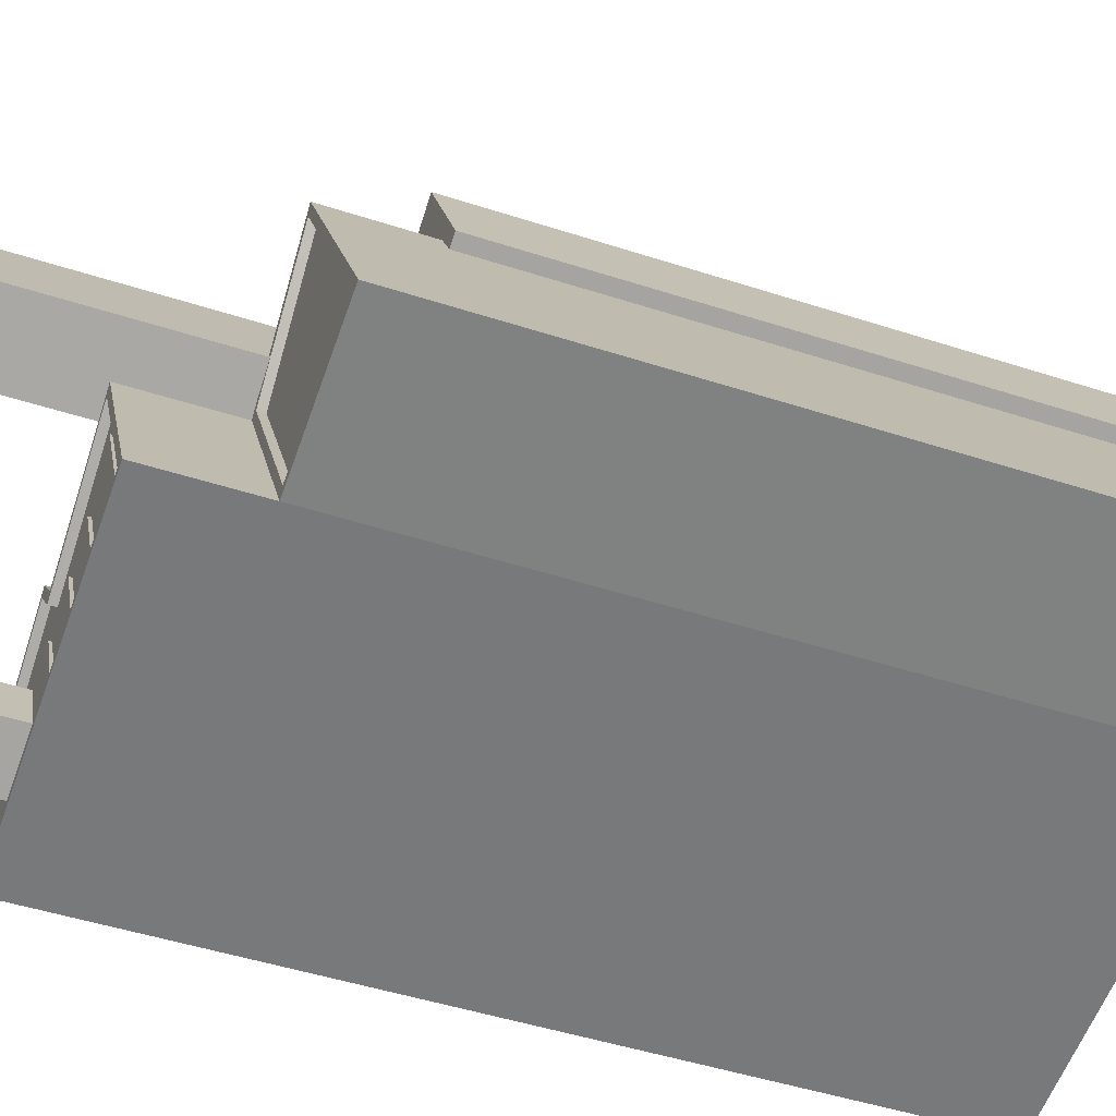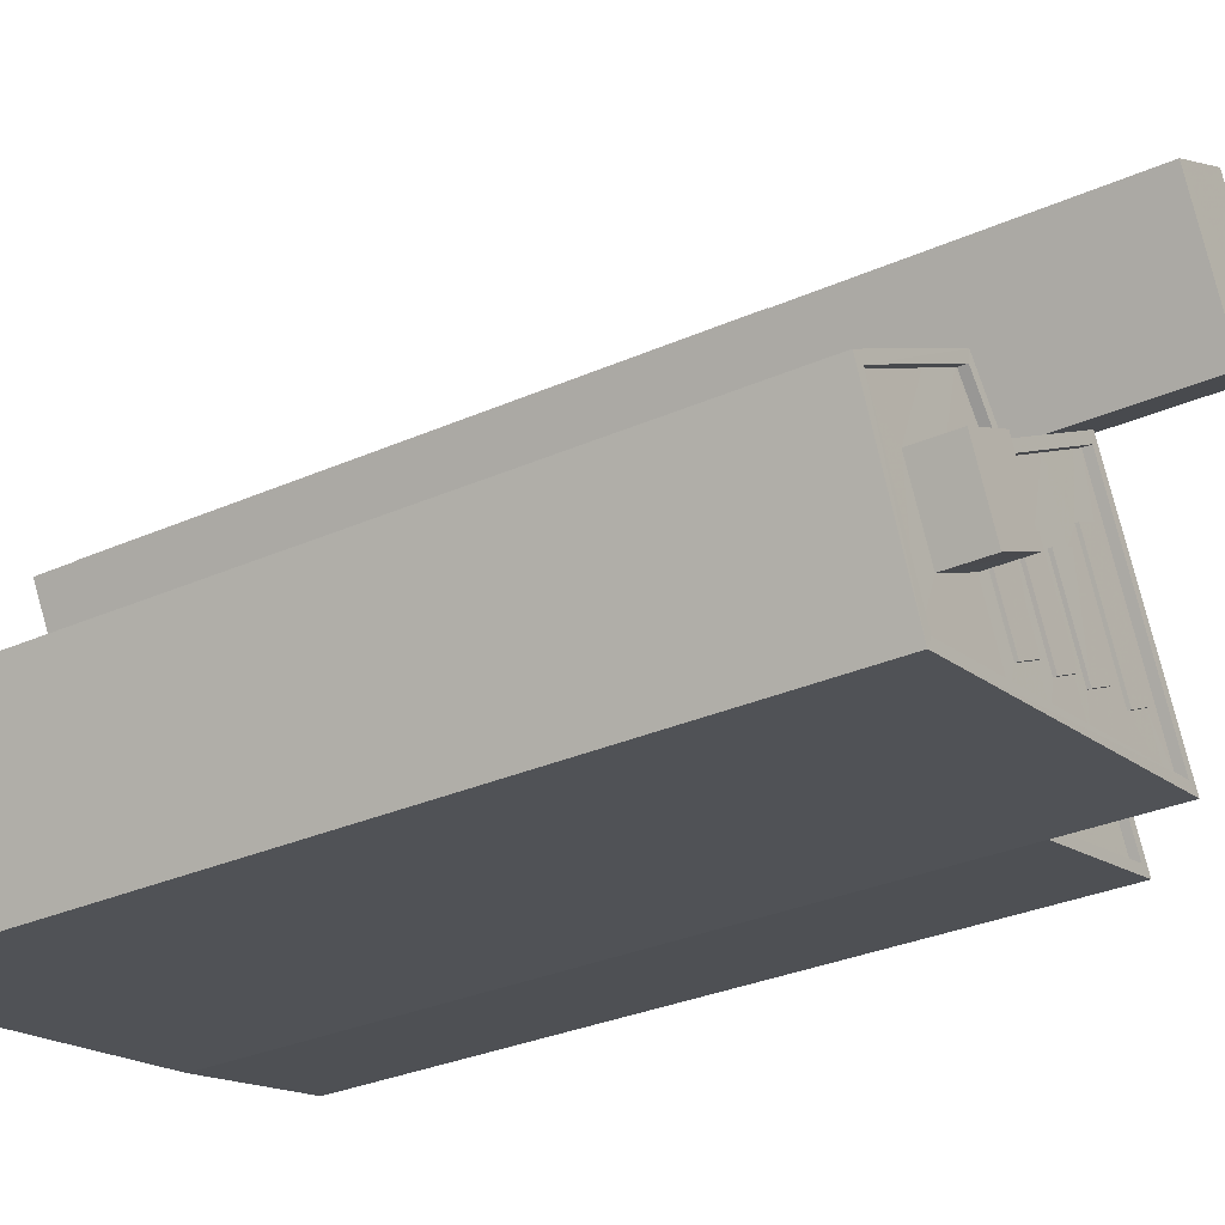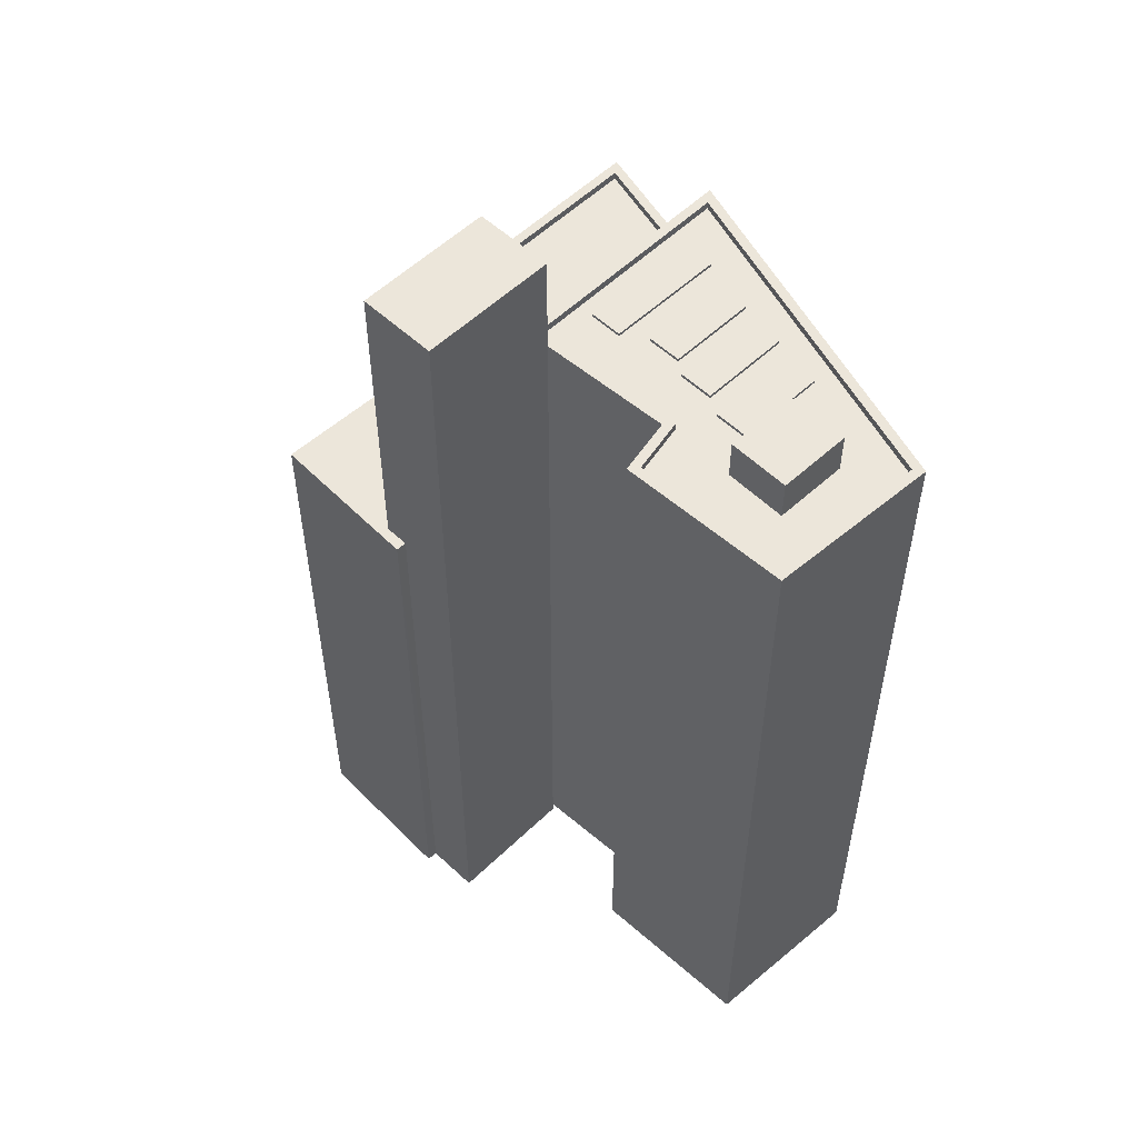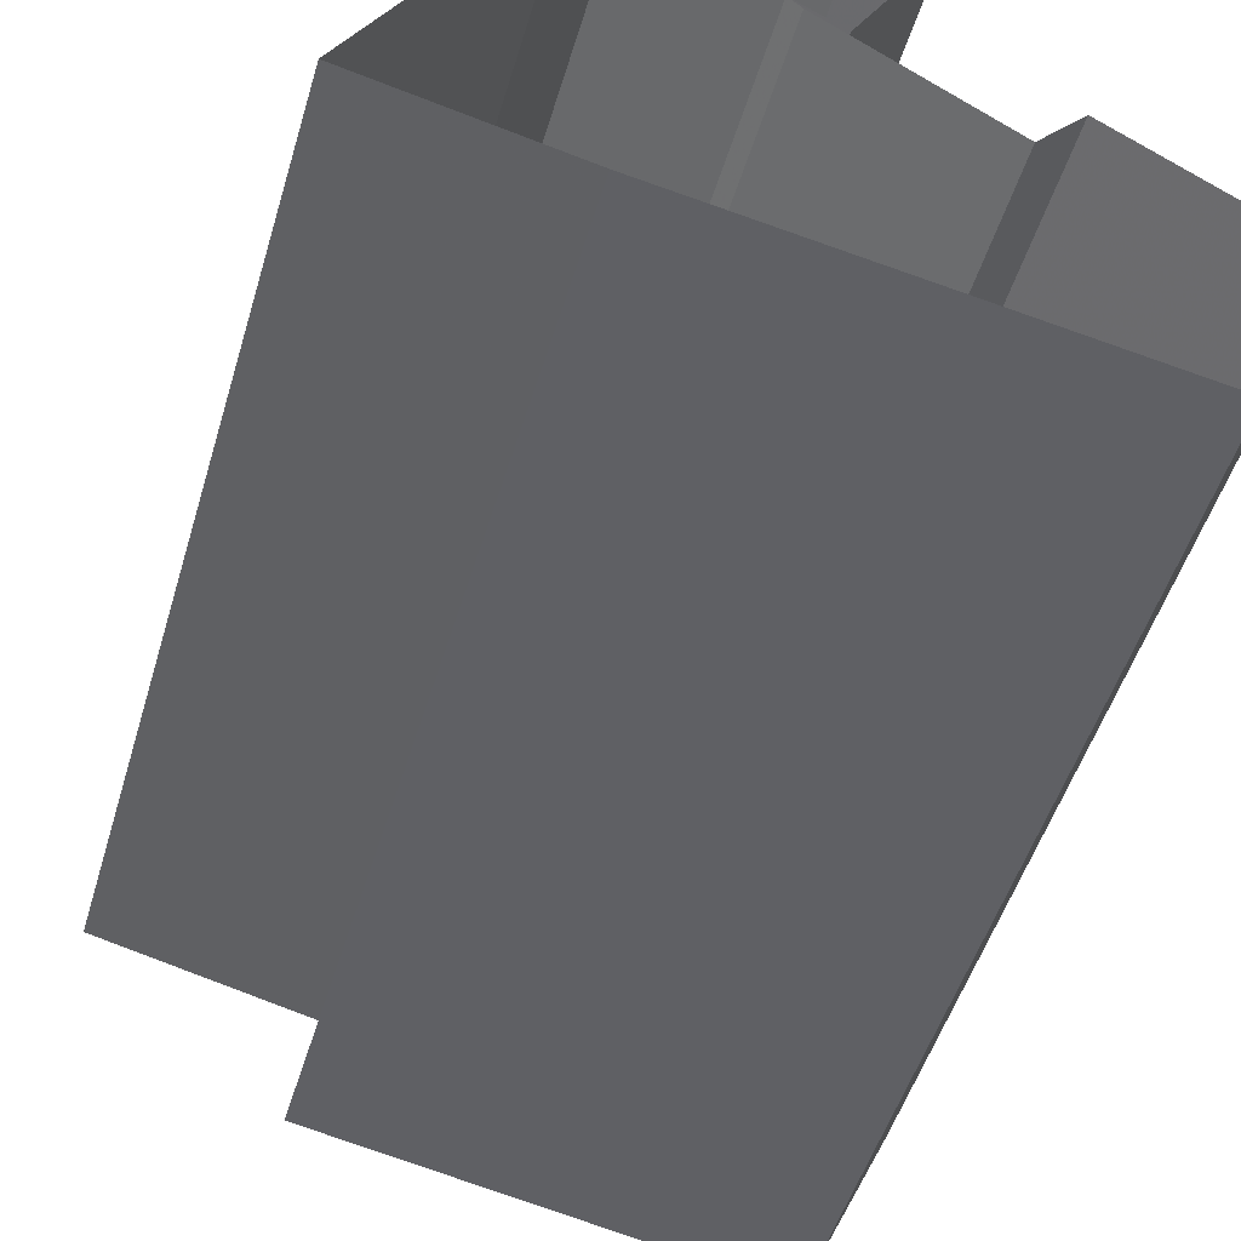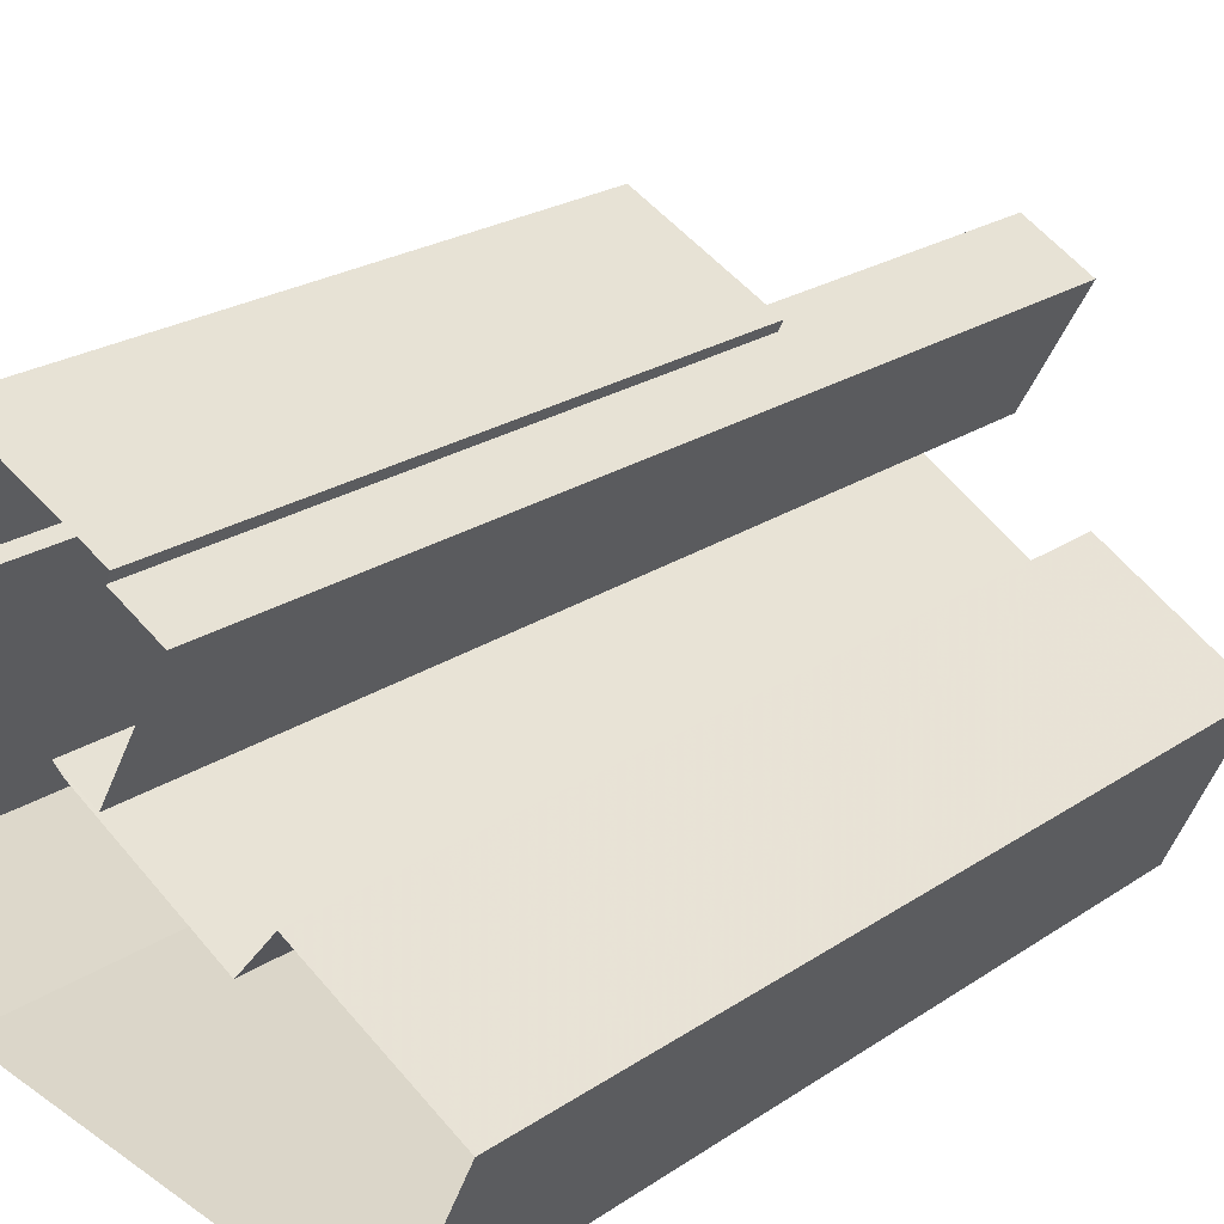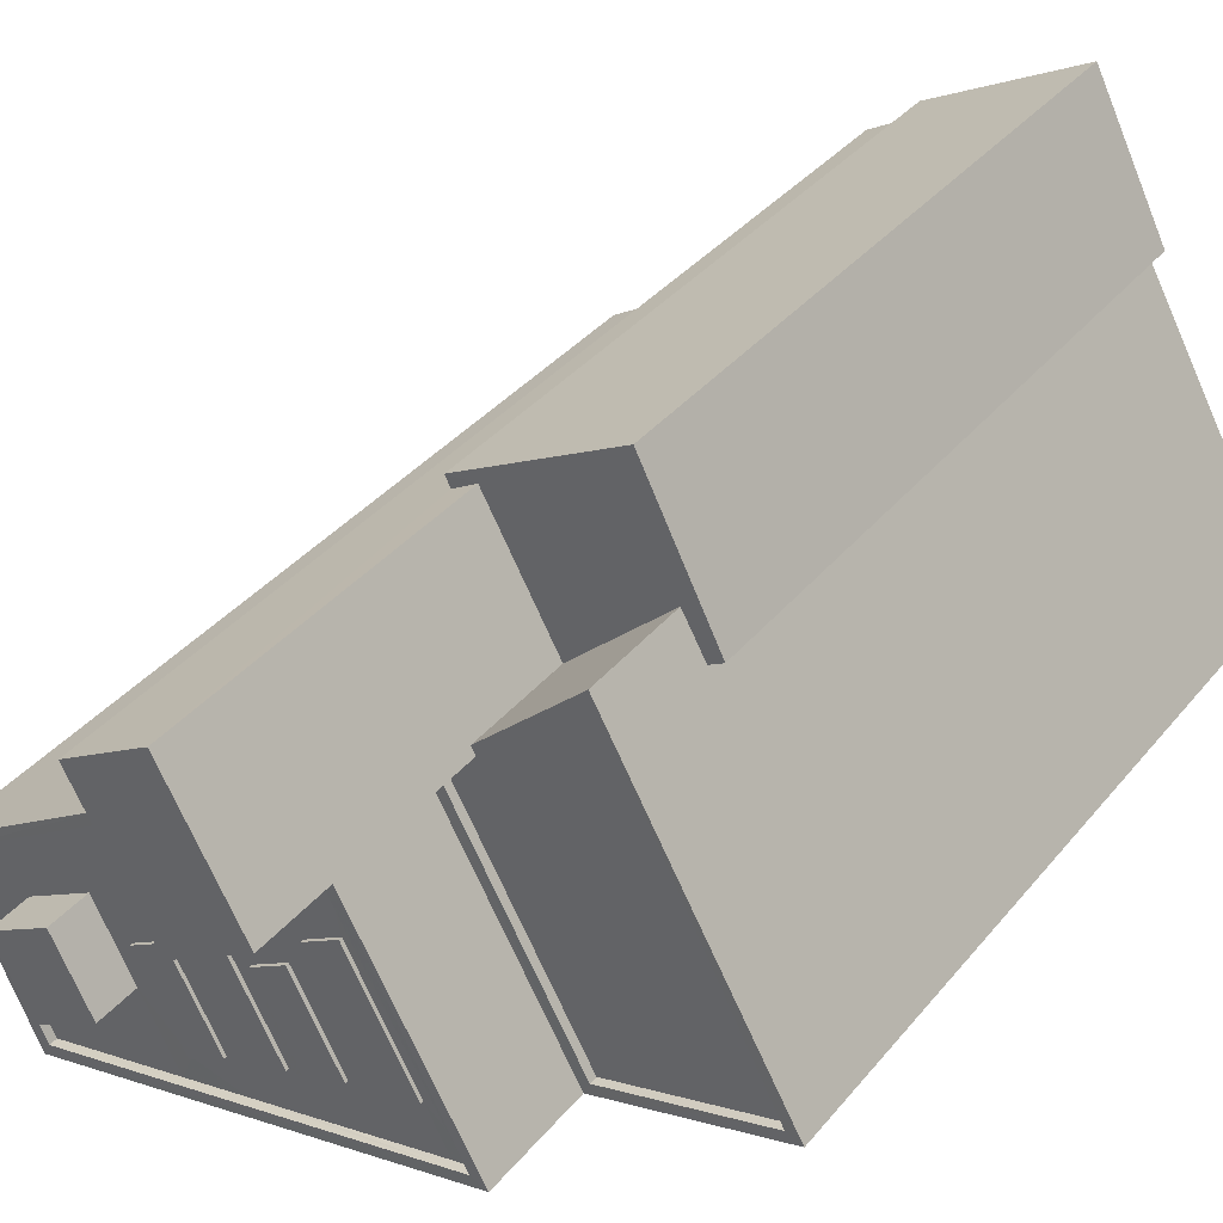
<metadata>
{"format":"obj","ext":"obj","renderer":"f3d","projection":"perspective","resolution":1024,"background":"white","views":[{"elev":-47.4,"azim":69.8,"up":"+Y"},{"elev":-30.5,"azim":-57.3,"up":"+Y"},{"elev":54.5,"azim":-106.7,"up":"+Z"},{"elev":-48.3,"azim":164.0,"up":"+Y"},{"elev":22.4,"azim":-139.3,"up":"+Y"},{"elev":35.2,"azim":33.2,"up":"+Y"}]}
</metadata>
<code>
v -1.238e+04 -3.47e+04 64.99
v -1.238e+04 -3.47e+04 65.08
v -1.238e+04 -3.47e+04 65.08
v -1.238e+04 -3.47e+04 64.99
v -1.238e+04 -3.47e+04 64.99
v -1.238e+04 -3.47e+04 65.08
v -1.238e+04 -3.47e+04 65.08
v -1.238e+04 -3.47e+04 64.99
v -1.238e+04 -3.47e+04 65.24
v -1.238e+04 -3.47e+04 64.99
v -1.238e+04 -3.47e+04 64.99
v -1.238e+04 -3.47e+04 65.24
v -1.239e+04 -3.47e+04 64.99
v -1.239e+04 -3.47e+04 65.24
v -1.238e+04 -3.47e+04 64.99
v -1.238e+04 -3.47e+04 64.99
v -1.238e+04 -3.47e+04 64.99
v -1.238e+04 -3.47e+04 64.99
v -1.238e+04 -3.47e+04 64.99
v -1.239e+04 -3.47e+04 65.24
v -1.239e+04 -3.47e+04 64.99
v -1.238e+04 -3.47e+04 64.99
v -1.238e+04 -3.47e+04 65.24
v -1.238e+04 -3.47e+04 64.99
v -1.239e+04 -3.47e+04 64.99
v -1.238e+04 -3.47e+04 64.99
v -1.238e+04 -3.47e+04 65.24
v -1.238e+04 -3.47e+04 64.99
v -1.238e+04 -3.47e+04 64.99
v -1.238e+04 -3.47e+04 64.99
v -1.238e+04 -3.47e+04 39.15
v -1.238e+04 -3.47e+04 61.84
v -1.239e+04 -3.47e+04 39.15
v -1.239e+04 -3.47e+04 65.24
v -1.238e+04 -3.47e+04 65.24
v -1.239e+04 -3.47e+04 65.24
v -1.239e+04 -3.47e+04 39.15
v -1.238e+04 -3.47e+04 65.24
v -1.238e+04 -3.47e+04 39.15
v -1.238e+04 -3.47e+04 39.15
v -1.238e+04 -3.47e+04 65.24
v -1.238e+04 -3.47e+04 39.15
v -1.238e+04 -3.47e+04 61.84
v -1.238e+04 -3.47e+04 65.24
v -1.238e+04 -3.47e+04 64.99
v -1.238e+04 -3.47e+04 65.09
v -1.238e+04 -3.47e+04 65.09
v -1.238e+04 -3.47e+04 64.99
v -1.238e+04 -3.47e+04 64.99
v -1.238e+04 -3.47e+04 65.09
v -1.238e+04 -3.47e+04 65.09
v -1.238e+04 -3.47e+04 64.99
v -1.238e+04 -3.47e+04 64.99
v -1.238e+04 -3.47e+04 65.09
v -1.238e+04 -3.47e+04 65.09
v -1.238e+04 -3.47e+04 64.99
v -1.238e+04 -3.47e+04 64.99
v -1.238e+04 -3.47e+04 65.09
v -1.238e+04 -3.47e+04 65.09
v -1.238e+04 -3.47e+04 64.99
v -1.238e+04 -3.47e+04 64.99
v -1.238e+04 -3.47e+04 65.08
v -1.238e+04 -3.47e+04 65.08
v -1.238e+04 -3.47e+04 64.99
v -1.238e+04 -3.47e+04 64.99
v -1.238e+04 -3.47e+04 65.08
v -1.238e+04 -3.47e+04 65.08
v -1.238e+04 -3.47e+04 64.99
v -1.239e+04 -3.47e+04 64.99
v -1.238e+04 -3.47e+04 66.32
v -1.239e+04 -3.47e+04 66.32
v -1.238e+04 -3.47e+04 64.99
v -1.239e+04 -3.47e+04 66.32
v -1.239e+04 -3.47e+04 64.99
v -1.239e+04 -3.47e+04 66.32
v -1.239e+04 -3.47e+04 64.99
v -1.238e+04 -3.47e+04 61.84
v -1.238e+04 -3.47e+04 39.15
v -1.238e+04 -3.469e+04 58.61
v -1.238e+04 -3.469e+04 61.84
v -1.237e+04 -3.469e+04 58.61
v -1.237e+04 -3.469e+04 39.15
v -1.237e+04 -3.47e+04 39.15
v -1.237e+04 -3.47e+04 61.84
v -1.238e+04 -3.469e+04 58.61
v -1.238e+04 -3.469e+04 61.84
v -1.238e+04 -3.47e+04 61.84
v -1.238e+04 -3.47e+04 61.59
v -1.238e+04 -3.47e+04 61.59
v -1.238e+04 -3.47e+04 61.84
v -1.238e+04 -3.469e+04 61.84
v -1.238e+04 -3.469e+04 61.59
v -1.237e+04 -3.47e+04 61.59
v -1.237e+04 -3.47e+04 61.84
v -1.238e+04 -3.47e+04 39.15
v -1.238e+04 -3.47e+04 68.85
v -1.238e+04 -3.47e+04 68.85
v -1.238e+04 -3.47e+04 61.84
v -1.238e+04 -3.469e+04 68.85
v -1.238e+04 -3.469e+04 39.15
v -1.238e+04 -3.469e+04 68.85
v -1.238e+04 -3.469e+04 58.61
v -1.238e+04 -3.469e+04 58.61
v -1.238e+04 -3.469e+04 39.15
v -1.237e+04 -3.469e+04 39.15
v -1.237e+04 -3.469e+04 58.61
v -1.238e+04 -3.469e+04 58.61
v -1.238e+04 -3.469e+04 39.15
v -1.238e+04 -3.469e+04 58.61
v -1.238e+04 -3.469e+04 39.15
f 33 37 40
f 33 40 31
f 83 31 82
f 40 37 39
f 100 78 95
f 104 78 100
f 110 104 108
f 110 105 82
f 40 42 31
f 42 78 31
f 82 31 78
f 82 78 104
f 110 82 104
f 7 6 3
f 2 7 3
f 8 10 29
f 10 8 11
f 19 11 4
f 11 8 4
f 1 19 4
f 19 1 18
f 8 29 5
f 29 28 5
f 5 45 1
f 45 18 1
f 5 52 45
f 28 52 5
f 48 17 18
f 18 45 48
f 53 17 48
f 28 30 60
f 52 28 49
f 49 60 53
f 49 53 48
f 49 28 60
f 57 60 30
f 56 16 17
f 56 17 53
f 26 22 24
f 57 30 26
f 64 16 56
f 64 57 68
f 26 24 68
f 64 56 57
f 57 26 68
f 61 16 64
f 16 61 15
f 24 25 76
f 68 24 76
f 68 76 65
f 72 15 61
f 65 72 61
f 65 76 72
f 69 15 72
f 15 69 13
f 76 25 74
f 21 13 74
f 25 21 74
f 74 13 69
f 35 44 12
f 36 20 38
f 9 41 27
f 12 44 9
f 27 41 23
f 20 23 38
f 23 41 38
f 9 44 41
f 34 35 12
f 36 34 20
f 20 34 14
f 12 14 34
f 51 50 47
f 46 51 47
f 54 59 58
f 55 54 58
f 62 66 63
f 62 67 66
f 73 71 70
f 75 73 70
f 87 43 32
f 90 87 32
f 88 93 92
f 89 88 92
f 32 84 94
f 43 87 77
f 80 94 84
f 32 94 90
f 80 86 91
f 87 91 98
f 94 80 91
f 87 98 77
f 98 91 86
f 99 96 97
f 101 99 97
f 81 106 79
f 103 85 79
f 102 103 107
f 79 106 109
f 107 103 109
f 103 79 109
f 1 2 3
f 1 4 2
f 5 1 3
f 6 5 3
f 5 6 7
f 8 5 7
f 4 8 7
f 2 4 7
f 9 10 11
f 12 9 11
f 13 14 15
f 15 14 16
f 17 16 12
f 16 14 12
f 18 17 12
f 19 12 11
f 19 18 12
f 20 13 21
f 20 14 13
f 22 23 24
f 24 23 25
f 25 20 21
f 25 23 20
f 23 22 26
f 27 23 26
f 28 29 9
f 27 30 28
f 29 10 9
f 26 30 27
f 27 28 9
f 31 32 33
f 32 34 33
f 32 35 34
f 36 37 33
f 34 36 33
f 38 39 37
f 36 38 37
f 38 40 39
f 38 41 40
f 42 40 43
f 43 41 44
f 43 40 41
f 32 44 35
f 32 43 44
f 45 46 47
f 48 45 47
f 49 48 47
f 50 49 47
f 49 50 51
f 52 49 51
f 46 52 51
f 46 45 52
f 53 54 55
f 56 53 55
f 57 56 55
f 58 57 55
f 57 58 59
f 60 57 59
f 54 53 60
f 59 54 60
f 61 62 63
f 61 64 62
f 65 61 63
f 66 65 63
f 65 66 67
f 68 65 67
f 62 68 67
f 62 64 68
f 69 70 71
f 69 72 70
f 73 74 69
f 71 73 69
f 74 73 75
f 76 74 75
f 75 72 76
f 75 70 72
f 77 42 43
f 77 78 42
f 79 80 81
f 82 81 83
f 83 81 84
f 81 80 84
f 84 31 83
f 84 32 31
f 85 86 80
f 79 85 80
f 87 88 89
f 87 90 88
f 91 87 89
f 92 91 89
f 91 92 93
f 94 91 93
f 90 93 88
f 90 94 93
f 95 78 77
f 95 77 96
f 77 97 96
f 77 98 97
f 95 99 100
f 95 96 99
f 101 102 99
f 99 102 100
f 101 103 102
f 100 102 104
f 97 98 86
f 97 86 101
f 86 103 101
f 86 85 103
f 82 105 106
f 81 82 106
f 104 107 108
f 104 102 107
f 108 109 110
f 108 107 109
f 109 106 105
f 110 109 105

</code>
